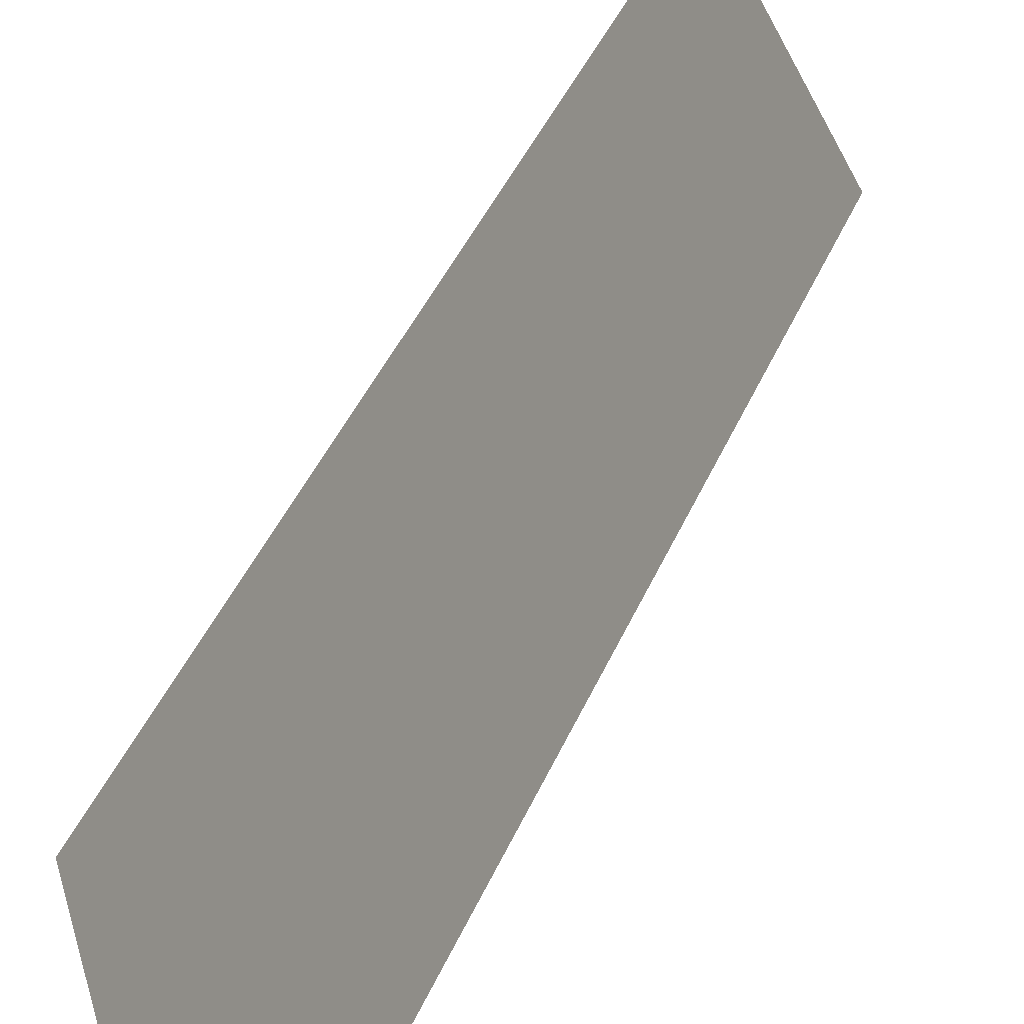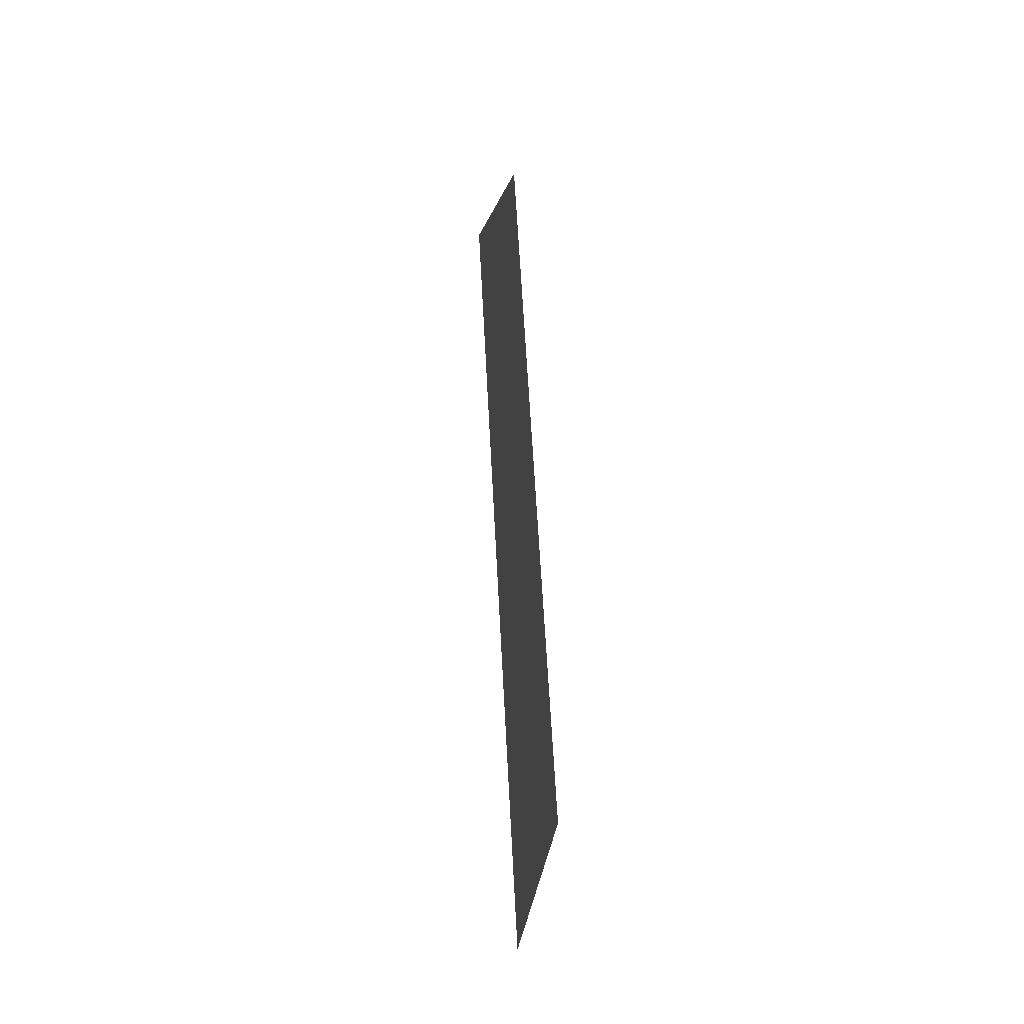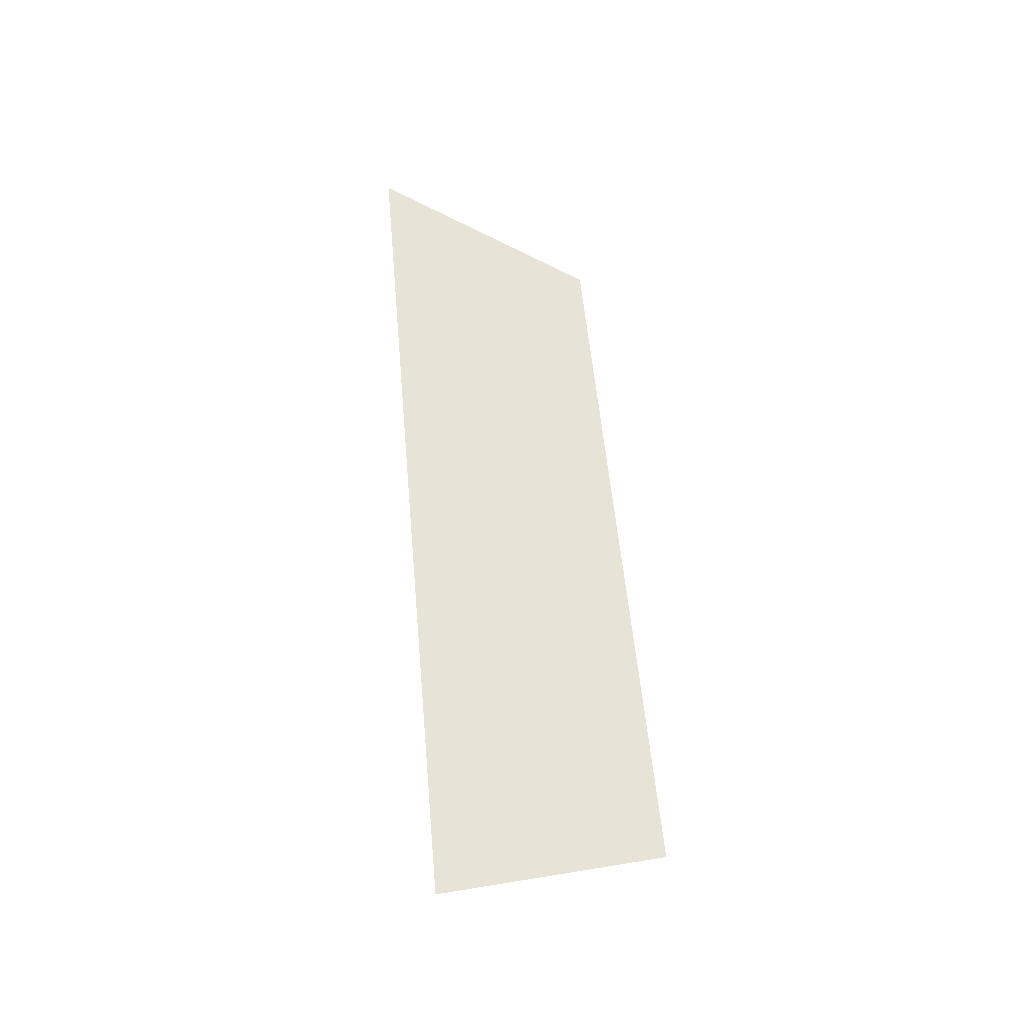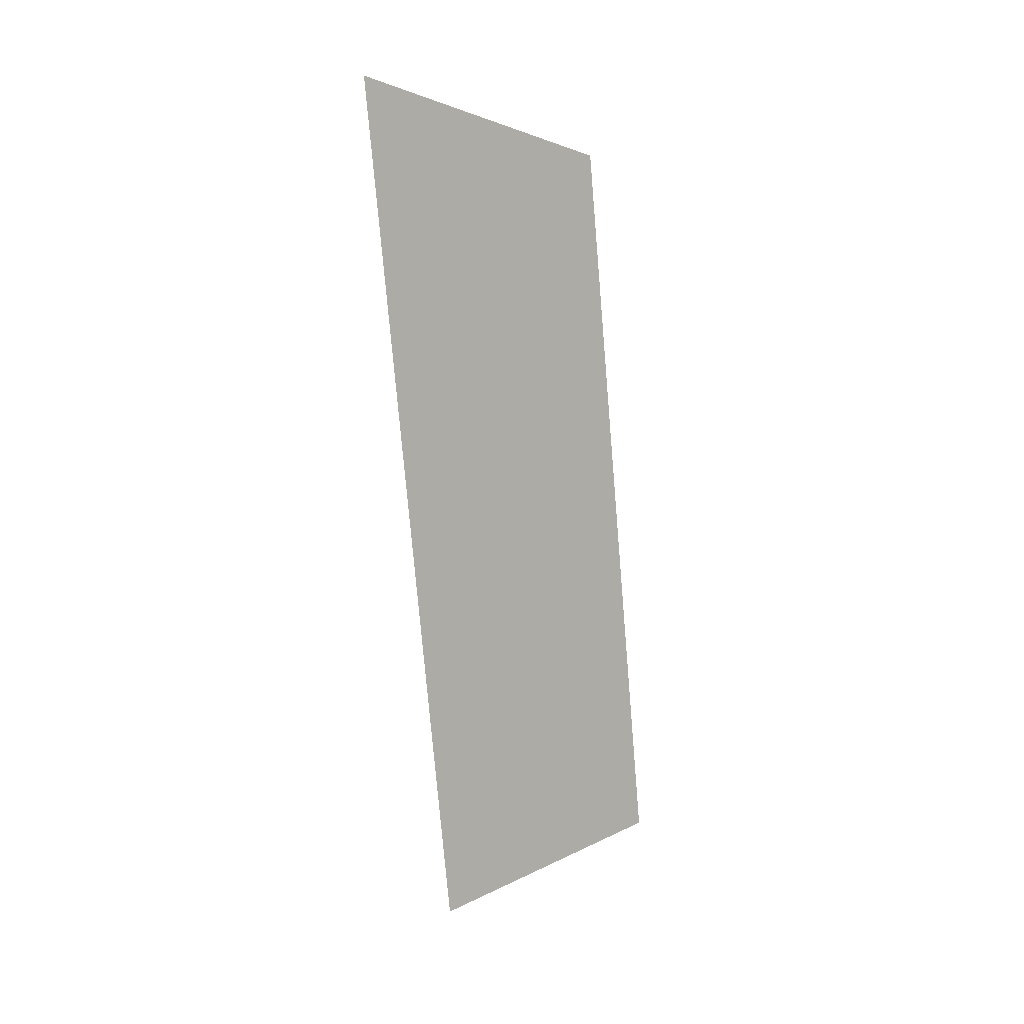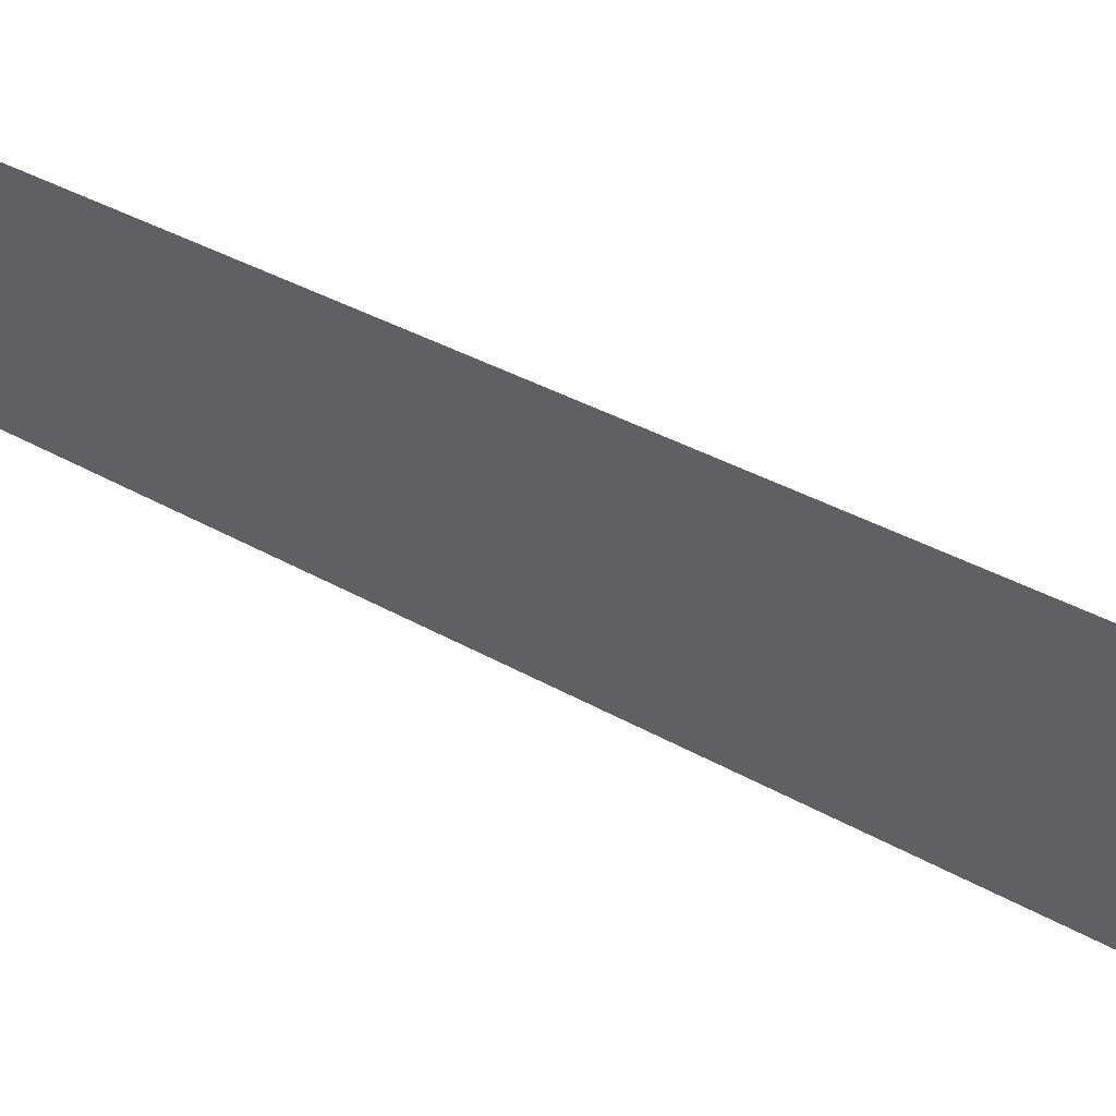
<metadata>
{"format":"obj","ext":"obj","renderer":"f3d","projection":"perspective","resolution":1024,"background":"white","views":[{"elev":44.5,"azim":-159.8,"up":"+Y"},{"elev":-23.6,"azim":151.9,"up":"+Z"},{"elev":-38.9,"azim":52.9,"up":"+Z"},{"elev":9.8,"azim":50.6,"up":"+Z"},{"elev":38.1,"azim":132.3,"up":"+Y"}]}
</metadata>
<code>
o Group11/mesh9/mesh9-geometry#mesh9-geometry
v 0.04129 0.06383 6e-05
v 0.03441 0.05159 -0.07555
v 0.03441 0.04242 0.0069
v 0.04129 0.07147 -0.06871
f 1 2 3
f 2 1 4
f 3 2 1
f 4 1 2

</code>
